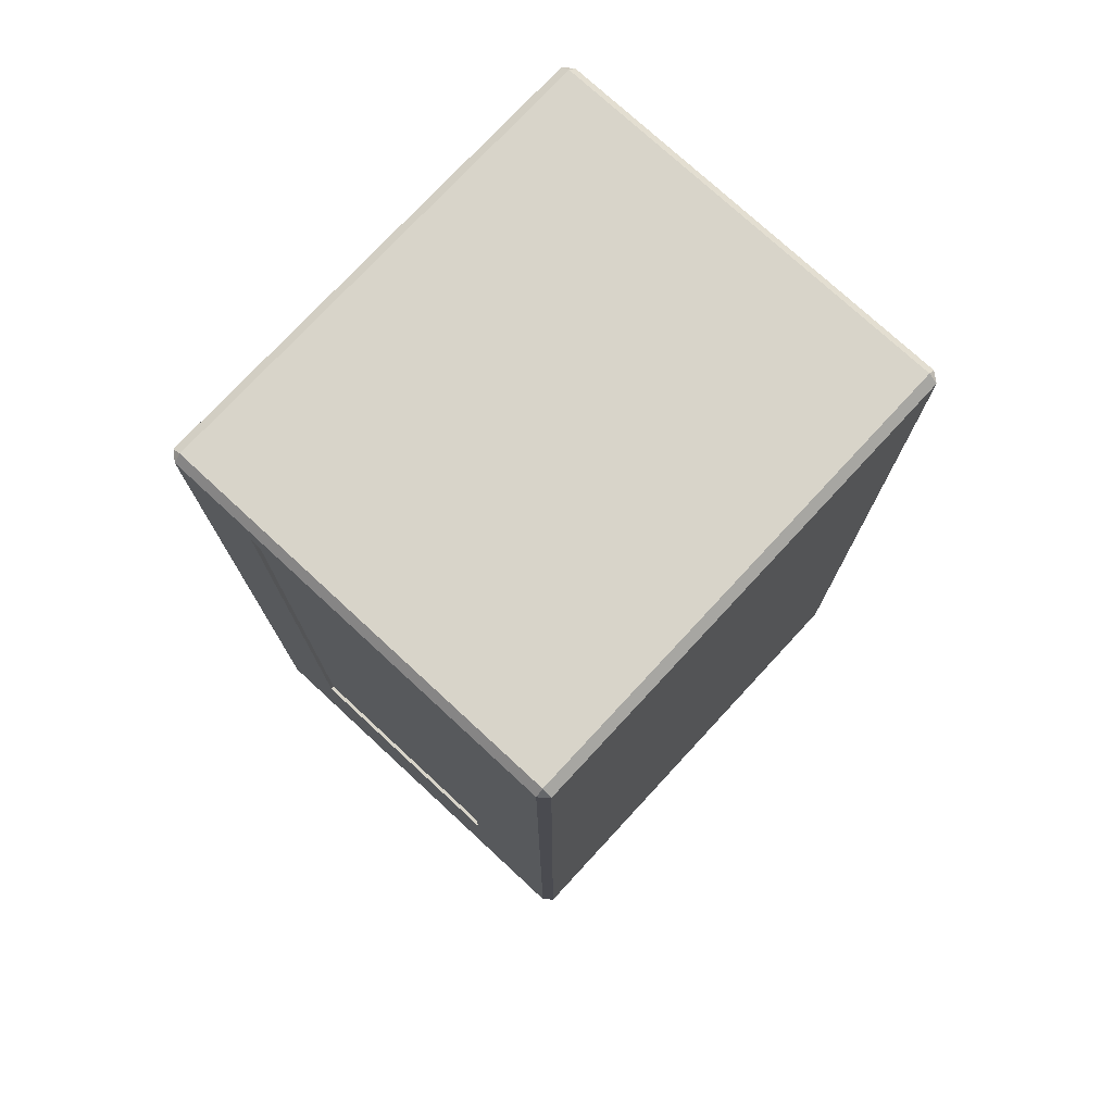
<metadata>
{"format":"obj","ext":"obj","renderer":"f3d","projection":"perspective","resolution":1024,"background":"white","views":[{"elev":75.5,"azim":-47.2,"up":"+Y"}]}
</metadata>
<code>
g default
v -3.606 2.854 1.858
v -3.496 2.854 1.858
v -3.606 13.67 1.858
v -3.496 13.67 1.858
v -3.606 13.67 -1.858
v -3.496 13.67 -1.858
v -3.606 2.854 -1.858
v -3.496 2.854 -1.858
g pCube2
f 1 2 4 3
f 3 4 6 5
f 5 6 8 7
f 7 8 2 1
f 2 8 6 4
f 7 1 3 5
g default
v -3.146 1.667 2.922
v -3.146 1.776 3.056
v -2.927 1.667 2.922
v -2.927 1.776 3.056
v -3.146 14.06 3.056
v -3.146 14.17 2.922
v -2.927 14.06 3.056
v -2.927 14.17 2.922
v -3.146 14.17 -2.922
v -3.146 14.06 -3.056
v -2.927 14.17 -2.922
v -2.927 14.06 -3.056
v -3.146 1.776 -3.056
v -3.146 1.667 -2.922
v -2.927 1.776 -3.056
v -2.927 1.667 -2.922
v -3.146 4.276 3.056
v -3.146 4.057 3.056
v 3.333 1.776 2.922
v 3.224 1.776 3.056
v 3.224 1.667 2.922
v 3.224 4.057 3.056
v 3.333 4.057 2.922
v 3.333 4.276 2.922
v 3.224 4.276 3.056
v -3.146 14.17 2.677
v -3.146 14.17 2.409
v 3.333 14.06 2.922
v 3.224 14.17 2.922
v 3.224 14.06 3.056
v 3.333 14.06 2.409
v 3.224 14.17 2.409
v 3.224 14.17 2.677
v 3.333 14.06 2.677
v -3.146 13.22 -3.056
v -3.146 13.44 -3.056
v 3.333 14.06 -2.922
v 3.224 14.06 -3.056
v 3.224 14.17 -2.922
v 3.333 13.22 -2.922
v 3.224 13.22 -3.056
v 3.224 13.44 -3.056
v 3.333 13.44 -2.922
v -3.146 1.667 -2.607
v -3.146 1.667 -2.875
v 3.333 1.776 -2.922
v 3.224 1.667 -2.922
v 3.224 1.776 -3.056
v 3.333 1.776 -2.607
v 3.224 1.667 -2.607
v 3.224 1.667 -2.875
v 3.333 1.776 -2.875
v -2.236 14.06 3.056
v -2.236 14.17 2.922
v -2.479 14.17 2.922
v -2.479 14.06 3.056
v 2.225 14.06 3.056
v 2.225 14.17 2.922
v 1.982 14.17 2.922
v 1.982 14.06 3.056
v -2.479 14.17 -2.922
v -2.236 14.17 -2.922
v -2.236 14.06 -3.056
v -2.479 14.06 -3.056
v 2.225 14.17 -2.922
v 2.225 14.06 -3.056
v 1.982 14.06 -3.056
v 1.982 14.17 -2.922
v -2.236 14.17 2.409
v -2.479 14.17 2.409
v -2.479 14.17 2.677
v -2.236 14.17 2.677
v -2.236 1.776 -3.056
v -2.236 1.667 -2.922
v -2.479 1.667 -2.922
v -2.479 1.776 -3.056
v 2.225 1.776 -3.056
v 2.08 1.667 -2.922
v 1.861 1.667 -2.922
v 1.982 1.776 -3.056
v -2.236 13.22 -3.056
v -2.479 13.22 -3.056
v -2.479 13.44 -3.056
v -2.236 13.44 -3.056
v -2.236 1.667 2.922
v -2.236 1.776 3.056
v -2.479 1.776 3.056
v -2.479 1.667 2.922
v 2.08 1.667 2.922
v 2.225 1.776 3.056
v 1.982 1.776 3.056
v 1.861 1.667 2.922
v -2.171 1.558 -2.723
v -2.479 1.667 -2.875
v -2.236 1.667 -2.875
v -1.971 1.667 -2.607
v -2.06 1.558 -2.588
v -2.479 4.057 3.056
v -2.236 4.057 3.056
v -2.236 4.276 3.056
v -2.479 4.276 3.056
v 3.092 14.06 3.056
v 3.092 14.17 2.922
v 2.873 14.17 2.922
v 2.873 14.06 3.056
v 3.092 14.17 -2.922
v 3.092 14.06 -3.056
v 2.873 14.06 -3.056
v 2.873 14.17 -2.922
v 2.225 14.17 2.409
v 1.982 14.17 2.409
v 1.982 14.17 2.677
v 2.225 14.17 2.677
v 3.092 1.776 -3.056
v 3.092 1.667 -2.922
v 2.873 1.667 -2.922
v 2.873 1.776 -3.056
v 2.225 13.22 -3.056
v 1.982 13.22 -3.056
v 1.982 13.44 -3.056
v 2.225 13.44 -3.056
v 3.092 1.667 2.922
v 3.092 1.776 3.056
v 2.873 1.776 3.056
v 2.873 1.667 2.922
v 1.989 1.559 -2.586
v 1.861 1.667 -2.607
v 1.861 1.667 -2.875
v 2.08 1.667 -2.875
v 2.1 1.558 -2.721
v 1.982 4.057 3.056
v 2.225 4.057 3.056
v 2.225 4.276 3.056
v 1.982 4.276 3.056
v 3.333 14.06 1.256
v 3.224 14.17 1.256
v 3.224 14.17 1.524
v 3.333 14.06 1.524
v 3.333 14.06 -1.762
v 3.224 14.17 -1.762
v 3.224 14.17 -1.494
v 3.333 14.06 -1.494
v 2.225 14.17 1.524
v 2.225 14.17 1.256
v 1.982 14.17 1.256
v 1.982 14.17 1.524
v 2.225 14.17 -1.762
v 1.982 14.17 -1.762
v 1.982 14.17 -1.494
v 2.225 14.17 -1.494
v 3.092 14.17 1.524
v 3.092 14.17 1.256
v 2.873 14.17 1.256
v 2.873 14.17 1.524
v -2.236 14.17 1.524
v -2.236 14.17 1.256
v -2.479 14.17 1.256
v -2.479 14.17 1.524
v -2.479 14.17 -1.494
v -2.236 14.17 -1.494
v -2.236 14.17 -1.762
v -2.479 14.17 -1.762
v -3.146 14.17 1.524
v -3.146 14.17 1.256
v -3.146 14.17 -1.762
v -3.146 14.17 -1.494
v -2.927 14.17 1.524
v -2.927 14.17 1.256
v -3.146 1.667 1.256
v -3.146 1.667 1.524
v -3.146 1.667 2.677
v -3.146 1.667 2.409
v -3.111 13.22 1.256
v -3.111 13.22 1.524
v -3.111 13.44 1.524
v -3.111 13.44 1.256
v -2.171 1.558 1.41
v -2.479 1.667 1.256
v -1.933 1.667 1.256
v -1.933 1.667 1.524
v -2.061 1.558 1.545
v -2.061 1.558 2.388
v -1.933 1.667 2.409
v -1.933 1.667 2.677
v -2.479 1.667 2.677
v -2.171 1.558 2.524
v -3.02 1.558 1.545
v -2.927 1.667 1.256
v -2.909 1.558 1.41
v 1.991 1.559 1.549
v 1.861 1.667 1.524
v 1.861 1.667 1.256
v 2.08 1.667 1.256
v 2.103 1.559 1.413
v 2.103 1.559 2.52
v 2.08 1.667 2.677
v 1.861 1.667 2.677
v 1.861 1.667 2.409
v 1.991 1.559 2.384
v 3.224 1.667 1.256
v 3.333 1.776 1.256
v 3.333 1.776 1.524
v 3.224 1.667 1.524
v 3.333 1.776 2.677
v 3.224 1.667 2.677
v 3.224 1.667 2.409
v 3.333 1.776 2.409
v 2.851 1.559 1.413
v 2.873 1.667 1.256
v 3.092 1.667 1.256
v 3.092 1.667 1.524
v 2.963 1.559 1.549
v 3.333 4.057 1.524
v 3.333 4.057 1.256
v 3.333 4.276 1.256
v 3.333 4.276 1.524
v 3.333 14.06 -2.875
v 3.224 14.17 -2.875
v 3.224 14.17 -2.607
v 3.333 14.06 -2.607
v 2.225 14.17 -2.875
v 1.982 14.17 -2.875
v 1.982 14.17 -2.607
v 2.225 14.17 -2.607
v 2.873 14.17 -1.762
v 2.873 14.17 -1.494
v 3.092 14.17 -1.494
v 3.092 14.17 -1.762
v -2.479 14.17 -2.607
v -2.236 14.17 -2.607
v -2.236 14.17 -2.875
v -2.479 14.17 -2.875
v -3.146 14.17 -2.607
v -3.146 14.17 -2.875
v -2.927 14.17 -1.494
v -2.927 14.17 -1.762
v -3.146 1.667 -1.762
v -3.146 1.667 -1.494
v -3.111 13.22 -1.762
v -3.111 13.22 -1.494
v -3.111 13.44 -1.494
v -3.111 13.44 -1.762
v -2.06 1.558 -1.782
v -1.971 1.667 -1.762
v -2.236 1.667 -1.494
v -2.479 1.667 -1.494
v -2.171 1.558 -1.646
v -2.91 1.558 -1.646
v -2.927 1.667 -1.494
v -3.021 1.558 -1.782
v 2.1 1.558 -1.648
v 2.08 1.667 -1.494
v 1.861 1.667 -1.494
v 1.861 1.667 -1.762
v 1.989 1.559 -1.783
v 3.333 1.776 -1.762
v 3.333 1.776 -1.494
v 3.224 1.667 -1.494
v 3.224 1.667 -1.762
v 2.965 1.559 -1.783
v 3.092 1.667 -1.762
v 3.092 1.667 -1.494
v 2.873 1.667 -1.494
v 2.854 1.558 -1.648
v 3.333 4.057 -1.494
v 3.333 4.057 -1.762
v 3.333 4.276 -1.762
v 3.333 4.276 -1.494
v 2.854 1.558 -2.721
v 2.873 1.667 -2.875
v 3.092 1.667 -2.875
v 3.092 1.667 -2.607
v 2.965 1.559 -2.586
v 2.963 1.559 2.384
v 3.092 1.667 2.409
v 3.092 1.667 2.677
v 2.873 1.667 2.677
v 2.851 1.559 2.52
v 2.873 4.057 3.056
v 3.092 4.057 3.056
v 3.092 4.276 3.056
v 2.873 4.276 3.056
v 3.092 14.17 2.409
v 2.873 14.17 2.409
v 2.873 14.17 2.677
v 3.092 14.17 2.677
v 3.092 14.17 -2.875
v 2.873 14.17 -2.875
v 2.873 14.17 -2.607
v 3.092 14.17 -2.607
v 3.092 13.22 -3.056
v 2.873 13.22 -3.056
v 2.873 13.44 -3.056
v 3.092 13.44 -3.056
v -3.021 1.558 -2.588
v -2.927 1.667 -2.875
v -2.91 1.558 -2.723
v -2.927 14.17 -2.607
v -2.927 14.17 -2.875
v 3.333 13.22 -2.607
v 3.333 13.22 -2.875
v 3.333 13.44 -2.875
v 3.333 13.44 -2.607
v -2.909 1.558 2.524
v -2.927 1.667 2.677
v -3.02 1.558 2.388
v -2.927 4.057 3.056
v -2.927 4.276 3.056
v -2.927 14.17 2.409
v -2.927 14.17 2.677
v -2.927 13.22 -3.056
v -2.927 13.44 -3.056
v 3.333 13.22 2.677
v 3.333 13.22 2.409
v 3.333 13.44 2.409
v 3.333 13.44 2.677
v 2.279 0.6123 1.75
v 2.149 0.72 1.729
v 2.26 0.7202 1.593
v 2.26 0.7202 2.341
v 2.149 0.72 2.205
v 2.279 0.6123 2.184
v 2.675 0.6123 1.75
v 2.694 0.7202 1.593
v 2.805 0.72 1.729
v 2.675 0.6123 2.184
v 2.805 0.72 2.205
v 2.694 0.7202 2.341
v 2.256 0.6123 -1.956
v 2.24 0.7207 -1.802
v 2.129 0.7204 -1.937
v 2.825 0.7204 -1.937
v 2.714 0.7207 -1.802
v 2.697 0.6123 -1.956
v 2.256 0.6123 -2.414
v 2.129 0.7204 -2.432
v 2.24 0.7207 -2.568
v 2.697 0.6123 -2.414
v 2.714 0.7207 -2.568
v 2.825 0.7204 -2.432
v -2.768 0.6123 -2.429
v -2.894 0.7207 -2.446
v -2.784 0.7208 -2.582
v -2.784 0.7208 -1.788
v -2.894 0.7207 -1.923
v -2.768 0.6123 -1.94
v -2.312 0.6123 -2.429
v -2.297 0.7208 -2.582
v -2.186 0.7207 -2.446
v -2.312 0.6123 -1.94
v -2.186 0.7207 -1.923
v -2.297 0.7208 -1.788
v -2.764 0.6123 1.714
v -2.89 0.7206 1.696
v -2.779 0.7207 1.561
v -2.779 0.7207 2.373
v -2.89 0.7206 2.237
v -2.764 0.6123 2.219
v -2.317 0.6123 1.714
v -2.302 0.7207 1.561
v -2.191 0.7206 1.696
v -2.317 0.6123 2.219
v -2.191 0.7206 2.237
v -2.302 0.7207 2.373
v -3.146 13.22 3.056
v -3.146 13.44 3.056
v -3.111 4.057 1.256
v -3.111 4.057 1.524
v -3.111 4.276 1.524
v -3.111 4.276 1.256
v -3.111 4.057 -1.762
v -3.111 4.057 -1.494
v -3.111 4.276 -1.494
v -3.111 4.276 -1.762
v -3.146 4.057 -3.056
v -3.146 4.276 -3.056
v -2.927 4.057 -3.056
v -2.927 4.276 -3.056
v -2.236 4.057 -3.056
v -2.479 4.057 -3.056
v -2.479 4.276 -3.056
v -2.236 4.276 -3.056
v 2.225 4.057 -3.056
v 1.982 4.057 -3.056
v 1.982 4.276 -3.056
v 2.225 4.276 -3.056
v 3.092 4.057 -3.056
v 2.873 4.057 -3.056
v 2.873 4.276 -3.056
v 3.092 4.276 -3.056
v 3.333 4.057 -2.922
v 3.224 4.057 -3.056
v 3.224 4.276 -3.056
v 3.333 4.276 -2.922
v 3.333 4.057 -2.607
v 3.333 4.057 -2.875
v 3.333 4.276 -2.875
v 3.333 4.276 -2.607
v 3.333 13.22 -1.762
v 3.333 13.44 -1.762
v 3.333 13.44 -1.494
v 3.333 13.22 -1.494
v 3.333 13.22 1.256
v 3.333 13.44 1.256
v 3.333 13.44 1.524
v 3.333 13.22 1.524
v 3.333 4.057 2.677
v 3.333 4.057 2.409
v 3.333 4.276 2.409
v 3.333 4.276 2.677
v 3.333 13.22 2.922
v 3.333 13.44 2.922
v 3.224 13.44 3.056
v 3.224 13.22 3.056
v 3.092 13.22 3.056
v 3.092 13.44 3.056
v 2.873 13.44 3.056
v 2.873 13.22 3.056
v 2.225 13.22 3.056
v 2.225 13.44 3.056
v 1.982 13.44 3.056
v 1.982 13.22 3.056
v -2.236 13.22 3.056
v -2.236 13.44 3.056
v -2.479 13.44 3.056
v -2.479 13.22 3.056
v -2.927 13.22 3.056
v -2.927 13.44 3.056
v -3.548 1.667 2.922
v -3.657 1.776 2.922
v -3.657 1.776 2.677
v -3.548 1.667 2.677
v -3.548 1.776 3.056
v -3.548 4.057 3.056
v -3.657 4.057 2.922
v -3.548 14.06 3.056
v -3.657 14.06 2.922
v -3.657 13.44 2.922
v -3.548 13.44 3.056
v -3.548 14.17 2.922
v -3.548 14.17 2.677
v -3.657 14.06 2.677
v -3.548 14.17 -2.922
v -3.657 14.06 -2.922
v -3.657 14.06 -2.875
v -3.548 14.17 -2.875
v -3.548 14.06 -3.056
v -3.548 13.44 -3.056
v -3.657 13.44 -2.922
v -3.548 1.776 -3.056
v -3.657 1.776 -2.922
v -3.657 4.057 -2.922
v -3.548 4.057 -3.056
v -3.548 1.667 -2.922
v -3.548 1.667 -2.875
v -3.657 1.776 -2.875
v -3.657 4.276 2.922
v -3.548 4.276 3.056
v -3.548 13.22 3.056
v -3.657 13.22 2.922
v -3.657 4.276 2.677
v -3.657 4.057 2.677
v -3.657 14.06 2.409
v -3.657 13.44 2.409
v -3.657 13.44 2.677
v -3.548 14.17 2.409
v -3.548 14.17 1.524
v -3.657 14.06 1.524
v -3.657 13.22 -2.922
v -3.548 13.22 -3.056
v -3.548 4.276 -3.056
v -3.657 4.276 -2.922
v -3.657 13.22 -2.875
v -3.657 13.44 -2.875
v -3.657 1.776 -2.607
v -3.548 1.667 -2.607
v -3.548 1.667 -1.762
v -3.657 1.776 -1.762
v -3.657 4.057 -2.607
v -3.657 4.057 -2.875
v -3.657 14.06 1.256
v -3.548 14.17 1.256
v -3.548 14.17 -1.494
v -3.657 14.06 -1.494
v -3.657 13.44 1.256
v -3.657 13.44 1.524
v -3.657 14.06 -1.762
v -3.548 14.17 -1.762
v -3.548 14.17 -2.607
v -3.657 14.06 -2.607
v -3.657 13.44 -1.762
v -3.657 13.44 -1.494
v -3.657 1.776 1.256
v -3.657 1.776 1.524
v -3.657 4.057 1.524
v -3.657 4.057 1.256
v -3.548 1.667 1.256
v -3.657 1.776 -1.494
v -3.548 1.667 -1.494
v -3.548 1.667 1.524
v -3.548 1.667 2.409
v -3.657 1.776 2.409
v -3.657 4.057 2.409
v -3.657 13.22 1.524
v -3.657 13.22 2.409
v -3.657 13.44 -2.607
v -3.657 4.057 -1.494
v -3.657 4.057 -1.762
v -3.657 13.22 -1.762
v -3.657 13.22 -2.607
v -3.657 4.276 -2.875
v -3.657 4.276 -2.607
v -3.657 4.276 -1.762
v -3.657 4.276 2.409
v -3.657 4.276 1.524
v -3.657 13.22 2.677
g pCube1
f 437 438 439 440
f 438 441 442 443
f 11 9 179 313
f 12 11 96 95
f 10 12 315 26
f 444 445 446 447
f 445 448 449 450
f 15 13 374 436
f 16 15 64 63
f 14 16 318 34
f 451 452 453 454
f 452 455 456 457
f 18 20 320 44
f 19 17 242 307
f 20 19 69 72
f 458 459 460 461
f 459 462 463 464
f 23 21 383 385
f 24 23 84 83
f 22 24 304 53
f 465 466 467 468
f 443 465 469 470
f 27 29 213 212
f 28 27 31 30
f 29 28 131 130
f 30 33 289 288
f 32 31 415 418
f 33 32 419 422
f 450 471 472 473
f 471 474 475 476
f 36 38 421 420
f 37 36 42 41
f 38 37 111 110
f 39 42 324 323
f 40 39 146 145
f 41 40 291 294
f 477 478 479 480
f 457 477 481 482
f 45 47 226 225
f 46 45 51 50
f 47 46 115 114
f 48 51 310 309
f 49 48 402 401
f 50 49 299 302
f 483 484 485 486
f 464 483 487 488
f 54 56 400 399
f 55 54 60 59
f 56 55 123 122
f 57 60 404 403
f 58 57 264 267
f 59 58 280 279
f 61 64 433 432
f 62 61 68 67
f 63 62 80 79
f 65 68 429 428
f 66 65 113 112
f 67 66 121 120
f 70 69 240 239
f 71 70 76 75
f 72 71 92 91
f 73 76 230 229
f 74 73 117 116
f 75 74 129 128
f 77 80 120 119
f 78 77 163 166
f 79 78 317 318
f 81 84 388 387
f 82 81 88 87
f 83 82 103 102
f 85 88 392 391
f 86 85 125 124
f 87 86 137 136
f 89 92 128 127
f 90 89 390 389
f 91 90 319 320
f 93 96 193 192
f 94 93 100 99
f 95 94 107 106
f 97 100 205 204
f 98 97 133 132
f 99 98 140 139
f 101 105 357 356
f 102 101 305 304
f 104 103 136 135
f 105 104 252 251
f 106 109 316 315
f 108 107 139 142
f 109 108 431 434
f 110 113 425 424
f 112 111 294 293
f 114 117 296 295
f 116 115 302 301
f 118 121 293 292
f 119 118 151 154
f 122 125 396 395
f 124 123 279 278
f 126 129 301 300
f 127 126 394 393
f 130 133 285 284
f 132 131 288 287
f 134 138 345 344
f 135 134 263 262
f 138 137 278 277
f 141 140 287 290
f 142 141 427 430
f 143 146 413 412
f 144 143 150 149
f 145 144 160 159
f 147 150 409 408
f 148 147 228 227
f 149 148 236 235
f 152 151 162 161
f 153 152 158 157
f 154 153 164 163
f 155 158 234 233
f 156 155 232 231
f 157 156 169 168
f 159 162 292 291
f 161 160 235 234
f 165 164 168 167
f 166 165 176 175
f 167 170 244 243
f 170 169 238 237
f 489 490 491 492
f 476 489 493 494
f 495 496 497 498
f 492 495 499 500
f 175 171 35 317
f 172 176 243 174
f 501 502 503 504
f 505 501 506 507
f 502 508 509 510
f 510 439 470 511
f 181 184 249 248
f 182 181 378 377
f 494 512 513 472
f 185 189 369 368
f 186 185 197 196
f 187 186 254 253
f 188 187 200 199
f 189 188 191 190
f 190 194 372 371
f 192 191 206 205
f 194 193 313 312
f 195 197 363 362
f 178 195 314 180
f 196 177 246 257
f 198 202 327 326
f 199 198 207 206
f 201 200 261 260
f 202 201 217 216
f 203 207 329 328
f 204 203 286 285
f 208 211 219 218
f 209 208 266 265
f 210 209 222 221
f 211 210 215 214
f 212 215 416 415
f 214 213 284 283
f 216 220 333 332
f 218 217 271 270
f 220 219 283 282
f 221 224 417 416
f 223 222 273 276
f 224 223 411 414
f 225 228 311 310
f 227 226 295 298
f 229 232 297 296
f 231 230 239 238
f 233 236 298 297
f 237 240 307 306
f 498 453 482 514
f 173 244 306 241
f 486 506 515 516
f 517 499 514 518
f 248 247 382 381
f 251 255 360 359
f 253 252 262 261
f 255 254 257 256
f 256 258 353 352
f 258 245 52 303
f 259 263 339 338
f 260 259 272 271
f 265 264 274 273
f 267 266 270 269
f 268 272 341 340
f 269 268 281 280
f 275 274 403 406
f 276 275 407 410
f 277 281 348 347
f 282 286 336 335
f 290 289 423 426
f 300 299 398 397
f 303 305 351 350
f 488 519 480 460
f 520 487 516 521
f 519 520 518 481
f 308 311 408 407
f 309 308 406 405
f 312 314 365 364
f 25 316 435 373
f 43 319 386 384
f 511 522 523 503
f 522 469 524 513
f 321 324 420 419
f 322 321 418 417
f 323 322 414 413
f 325 327 332 331
f 326 325 330 329
f 328 330 334 336
f 331 333 335 334
f 337 339 344 343
f 338 337 342 341
f 340 342 346 348
f 343 345 347 346
f 349 351 356 355
f 350 349 354 353
f 352 354 358 360
f 355 357 359 358
f 361 363 368 367
f 362 361 366 365
f 364 366 370 372
f 367 369 371 370
f 468 446 473 524
f 375 378 381 380
f 385 386 389 388
f 387 390 393 392
f 391 394 397 396
f 395 398 401 400
f 399 402 405 404
f 410 409 412 411
f 422 421 424 423
f 426 425 428 427
f 430 429 432 431
f 434 433 436 435
f 215 210 221 416
f 502 510 511 503
f 77 119 154 163
f 81 387 392 88
f 191 188 199 206
f 107 94 99 139
f 118 292 162 151
f 85 391 396 125
f 330 325 331 334
f 140 98 132 287
f 152 161 234 158
f 164 153 157 168
f 506 501 504 515
f 200 187 253 261
f 217 201 260 271
f 222 209 265 273
f 229 296 117 73
f 239 230 76 70
f 459 464 488 460
f 136 103 82 87
f 278 137 86 124
f 404 60 54 399
f 59 279 123 55
f 208 218 270 266
f 283 219 211 214
f 288 131 28 30
f 159 291 40 145
f 235 160 144 149
f 114 295 226 47
f 122 395 400 56
f 267 269 280 58
f 342 337 343 346
f 262 252 104 135
f 487 483 486 516
f 169 156 231 238
f 155 233 297 232
f 227 298 236 148
f 274 264 57 403
f 24 83 102 304
f 354 349 355 358
f 196 257 254 186
f 366 361 367 370
f 315 12 95 106
f 175 317 78 166
f 243 176 165 167
f 306 244 170 237
f 19 307 240 69
f 23 385 388 84
f 439 438 443 470
f 79 318 16 63
f 62 67 120 80
f 66 112 293 121
f 41 294 111 37
f 27 212 415 31
f 130 284 213 29
f 97 204 285 133
f 93 192 205 100
f 11 313 193 96
f 207 198 326 329
f 202 216 332 327
f 220 282 335 333
f 286 203 328 336
f 272 259 338 341
f 263 134 344 339
f 138 277 347 345
f 281 268 340 348
f 258 303 350 353
f 305 101 356 351
f 105 251 359 357
f 255 256 352 360
f 314 195 362 365
f 197 185 368 363
f 189 190 371 369
f 194 312 364 372
f 473 446 445 450
f 494 472 471 476
f 500 493 489 492
f 498 514 499 495
f 457 482 453 452
f 91 320 20 72
f 128 92 71 75
f 301 129 74 116
f 50 302 115 46
f 225 310 51 45
f 147 408 311 228
f 143 412 409 150
f 323 413 146 39
f 420 324 42 36
f 110 424 421 38
f 65 428 425 113
f 61 432 429 68
f 15 436 433 64
f 469 465 468 524
f 523 522 513 512
f 381 378 181 248
f 518 520 521 517
f 480 519 481 477
f 389 386 319 90
f 393 390 89 127
f 397 394 126 300
f 401 398 299 49
f 309 405 402 48
f 407 275 406 308
f 411 223 276 410
f 417 224 414 322
f 32 418 321 419
f 423 289 33 422
f 427 141 290 426
f 431 108 142 430
f 435 316 109 434
f 437 441 438
f 11 12 10 9
f 444 448 445
f 15 16 14 13
f 451 455 452
f 18 17 19 20
f 458 462 459
f 23 24 22 21
f 466 465 443 442
f 27 28 29
f 30 31 32 33
f 450 449 474 471
f 36 37 38
f 39 40 41 42
f 478 477 457 456
f 45 46 47
f 48 49 50 51
f 484 483 464 463
f 54 55 56
f 57 58 59 60
f 61 62 63 64
f 65 66 67 68
f 69 70 71 72
f 73 74 75 76
f 77 78 79 80
f 81 82 83 84
f 85 86 87 88
f 89 90 91 92
f 93 94 95 96
f 97 98 99 100
f 101 102 103 104 105
f 106 107 108 109
f 110 111 112 113
f 114 115 116 117
f 118 119 120 121
f 122 123 124 125
f 126 127 128 129
f 130 131 132 133
f 134 135 136 137 138
f 139 140 141 142
f 143 144 145 146
f 147 148 149 150
f 151 152 153 154
f 155 156 157 158
f 159 160 161 162
f 163 164 165 166
f 167 168 169 170
f 475 490 489 476
f 496 495 492 491
f 175 176 172 171
f 501 505 508 502
f 440 439 510 509
f 181 182 183 184
f 185 186 187 188 189
f 190 191 192 193 194
f 195 178 177 196 197
f 198 199 200 201 202
f 203 204 205 206 207
f 208 209 210 211
f 212 213 214 215
f 216 217 218 219 220
f 221 222 223 224
f 225 226 227 228
f 229 230 231 232
f 233 234 235 236
f 237 238 239 240
f 498 497 454 453
f 173 174 243 244
f 486 485 507 506
f 247 248 249 250
f 251 252 253 254 255
f 256 257 246 245 258
f 259 260 261 262 263
f 264 265 266 267
f 268 269 270 271 272
f 273 274 275 276
f 277 278 279 280 281
f 282 283 284 285 286
f 287 288 289 290
f 291 292 293 294
f 295 296 297 298
f 299 300 301 302
f 303 52 53 304 305
f 488 487 520 519
f 242 241 306 307
f 308 309 310 311
f 312 313 179 180 314
f 26 315 316 25
f 317 35 34 318
f 319 43 44 320
f 511 470 469 522
f 321 322 323 324
f 325 326 327
f 328 329 330
f 331 332 333
f 334 335 336
f 337 338 339
f 340 341 342
f 343 344 345
f 346 347 348
f 349 350 351
f 352 353 354
f 355 356 357
f 358 359 360
f 361 362 363
f 364 365 366
f 367 368 369
f 370 371 372
f 467 447 446 468
f 524 473 472 513
f 375 376 377 378
f 379 380 381 382
f 518 514 482 481
f 461 460 480 479
f 385 383 384 386
f 387 388 389 390
f 391 392 393 394
f 395 396 397 398
f 399 400 401 402
f 403 404 405 406
f 407 408 409 410
f 411 412 413 414
f 415 416 417 418
f 419 420 421 422
f 423 424 425 426
f 427 428 429 430
f 431 432 433 434
f 435 436 374 373
f 179 9 437 440
f 10 26 442 441
f 374 13 444 447
f 14 34 449 448
f 242 17 451 454
f 18 44 456 455
f 383 21 458 461
f 22 53 463 462
f 25 373 467 466
f 35 171 475 474
f 52 245 485 484
f 172 174 491 490
f 184 183 494 493
f 173 241 497 496
f 250 249 500 499
f 376 375 504 503
f 246 177 505 507
f 178 180 509 508
f 183 182 512 494
f 380 379 516 515
f 247 250 499 517
f 379 382 521 516
f 377 376 503 523
f 375 380 515 504
f 249 184 493 500
f 182 377 523 512
f 382 247 517 521
f 43 384 479 478
f 9 10 441 437
f 13 14 448 444
f 17 18 455 451
f 21 22 462 458
f 26 25 466 442
f 34 35 474 449
f 44 43 478 456
f 53 52 484 463
f 171 172 490 475
f 174 173 496 491
f 177 178 508 505
f 180 179 440 509
f 241 242 454 497
f 245 246 507 485
f 373 374 447 467
f 384 383 461 479

</code>
